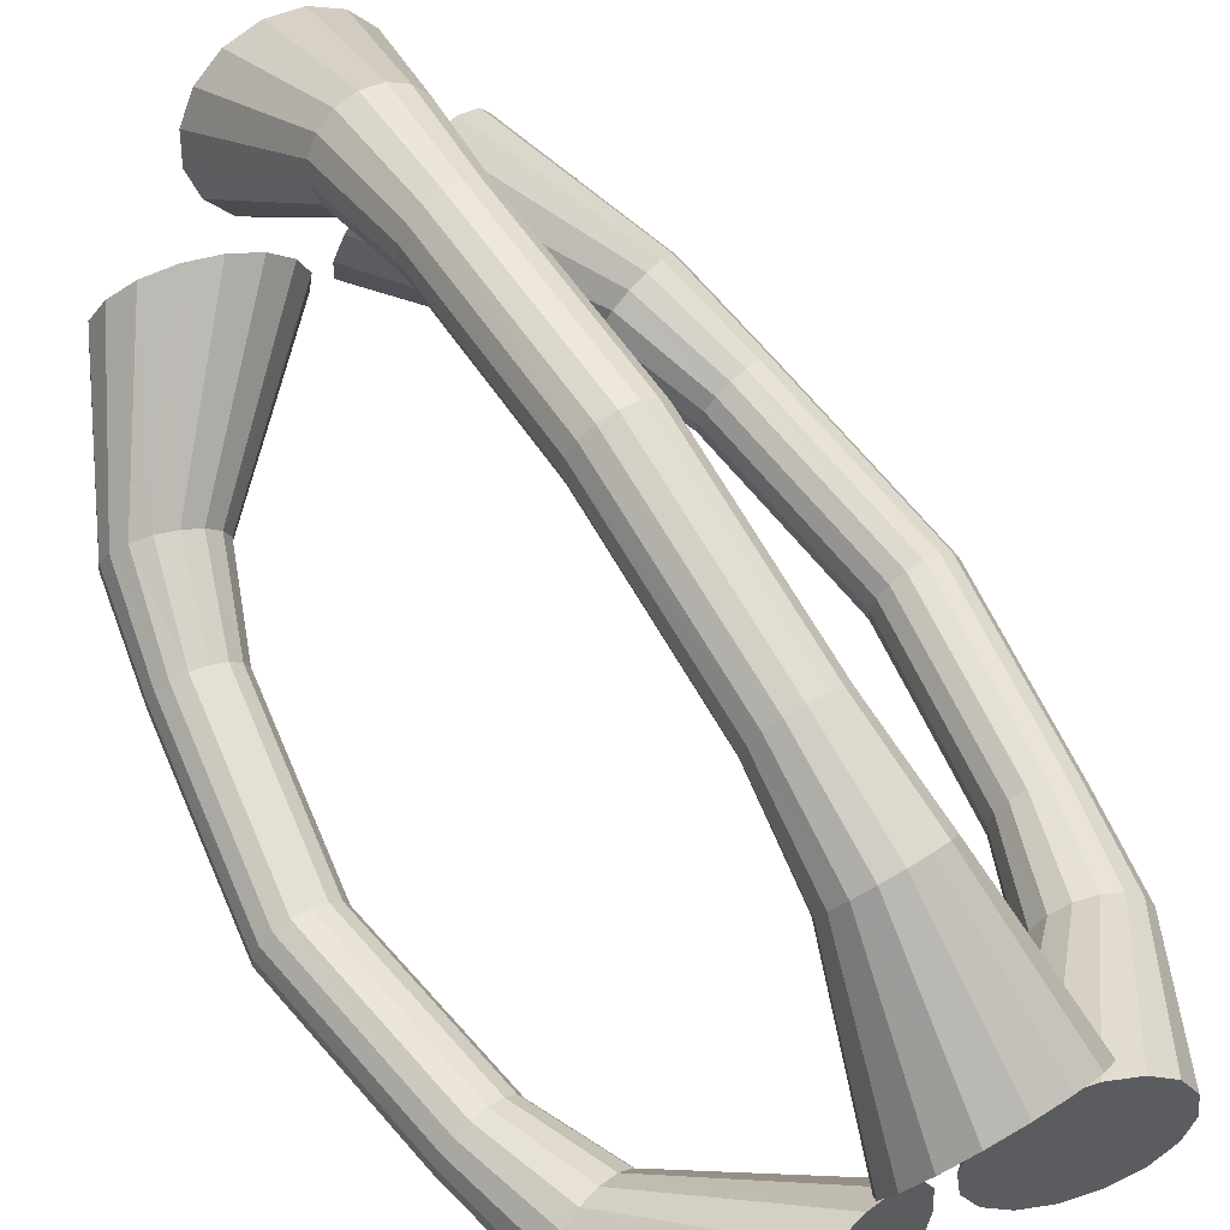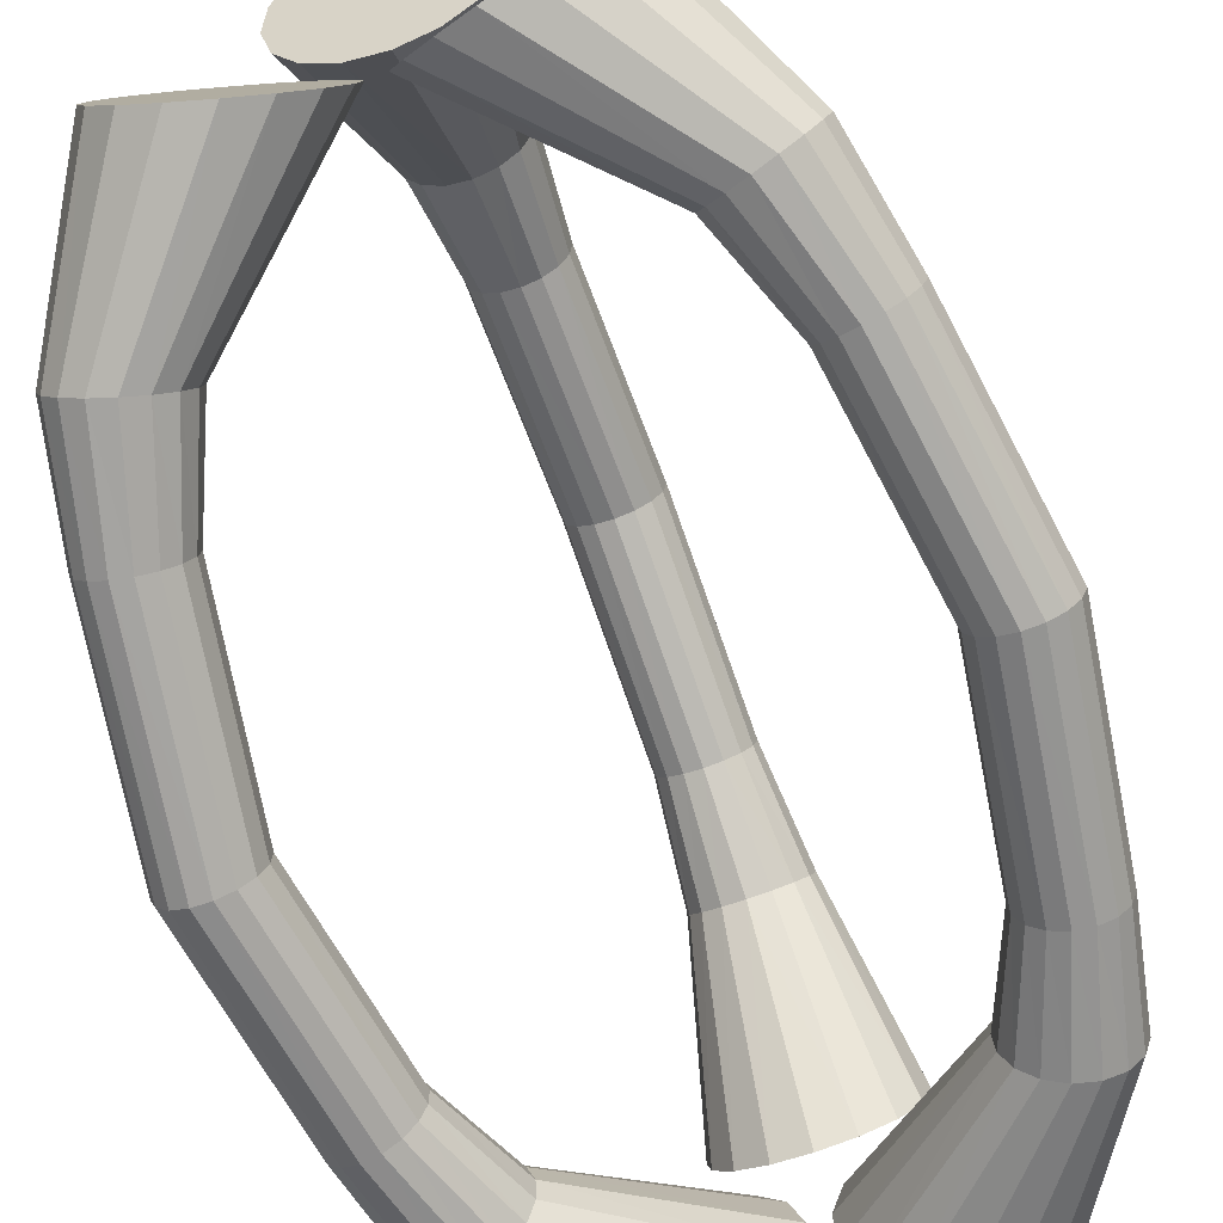
<metadata>
{"format":"obj","ext":"obj","renderer":"f3d","projection":"perspective","resolution":1024,"background":"white","views":[{"elev":64.0,"azim":148.2,"up":"+Y"},{"elev":-70.3,"azim":-160.2,"up":"+Y"}]}
</metadata>
<code>
o Cylinder_Cylinder.003
v 0 0.04048 -1.023
v -0.08214 0.05606 -1.028
v -0.1518 0.1004 -1.042
v -0.1983 0.1668 -1.063
v -0.2146 0.2451 -1.088
v -0.1983 0.3234 -1.113
v -0.1518 0.3898 -1.133
v -0.08214 0.4342 -1.148
v -0 0.4498 -1.152
v 0.08214 0.4342 -1.148
v 0.1518 0.3898 -1.133
v 0.1983 0.3234 -1.113
v 0.2146 0.2451 -1.088
v 0.1983 0.1668 -1.063
v 0.1518 0.1004 -1.042
v 0.08214 0.05606 -1.028
v -0.03886 0.5589 -0.4808
v -0.0718 0.5805 -0.4853
v -0.09381 0.6127 -0.4921
v -0.1015 0.6508 -0.5
v -0.09381 0.6888 -0.5079
v -0.0718 0.721 -0.5147
v -0.03886 0.7426 -0.5192
v -0 0.7501 -0.5208
v 0.03886 0.7426 -0.5192
v 0.0718 0.721 -0.5147
v 0.09381 0.6888 -0.5079
v 0.1015 0.6508 -0.5
v 0.09381 0.6127 -0.4921
v 0.0718 0.5805 -0.4853
v 0.03886 0.5589 -0.4808
v 0 0.5514 -0.4792
v -0.04832 0.4562 -0.7104
v -0.08929 0.482 -0.7197
v -0.1167 0.5205 -0.7336
v -0.1263 0.566 -0.75
v -0.1167 0.6114 -0.7664
v -0.08929 0.65 -0.7803
v -0.04832 0.6757 -0.7896
v -0 0.6848 -0.7928
v 0.04832 0.6757 -0.7896
v 0.08929 0.65 -0.7803
v 0.1167 0.6114 -0.7664
v 0.1263 0.566 -0.75
v 0.1167 0.5205 -0.7336
v 0.08929 0.482 -0.7197
v 0.04832 0.4562 -0.7104
v 0 0.4472 -0.7072
v 0.05588 -0.09958 -1.023
v 0.1104 -0.03623 -1.028
v 0.1837 0.001893 -1.042
v 0.2644 0.008991 -1.063
v 0.3404 -0.01602 -1.088
v 0.4001 -0.06932 -1.113
v 0.4343 -0.1428 -1.133
v 0.4379 -0.2253 -1.148
v 0.4103 -0.3042 -1.152
v 0.3558 -0.3676 -1.148
v 0.2825 -0.4057 -1.133
v 0.2018 -0.4128 -1.113
v 0.1258 -0.3878 -1.088
v 0.06614 -0.3345 -1.063
v 0.0319 -0.261 -1.042
v 0.0283 -0.1785 -1.028
v 0.5243 -0.3252 -0.4808
v 0.5594 -0.3074 -0.4853
v 0.5984 -0.3045 -0.4921
v 0.6352 -0.3168 -0.5
v 0.6642 -0.3425 -0.5079
v 0.6812 -0.3777 -0.5147
v 0.6833 -0.417 -0.5192
v 0.6705 -0.4544 -0.5208
v 0.6445 -0.4843 -0.5192
v 0.6094 -0.502 -0.5147
v 0.5704 -0.505 -0.5079
v 0.5336 -0.4926 -0.5
v 0.5046 -0.4669 -0.4921
v 0.4876 -0.4318 -0.4853
v 0.4854 -0.3925 -0.4808
v 0.4983 -0.355 -0.4792
v 0.4401 -0.2656 -0.7104
v 0.4829 -0.243 -0.7197
v 0.5299 -0.2386 -0.7336
v 0.5741 -0.253 -0.75
v 0.6087 -0.284 -0.7664
v 0.6284 -0.327 -0.7803
v 0.6302 -0.3754 -0.7896
v 0.6139 -0.4217 -0.7928
v 0.5819 -0.4591 -0.7896
v 0.5391 -0.4817 -0.7803
v 0.492 -0.4861 -0.7664
v 0.4478 -0.4717 -0.75
v 0.4133 -0.4406 -0.7336
v 0.3936 -0.3977 -0.7197
v 0.3918 -0.3493 -0.7104
v 0.4081 -0.3029 -0.7072
v -0.04481 -0.09958 -1.023
v -0.01723 -0.1785 -1.028
v -0.02083 -0.261 -1.042
v -0.05507 -0.3345 -1.063
v -0.1147 -0.3878 -1.088
v -0.1907 -0.4128 -1.113
v -0.2715 -0.4057 -1.133
v -0.3447 -0.3676 -1.148
v -0.3993 -0.3042 -1.152
v -0.4269 -0.2253 -1.148
v -0.4233 -0.1428 -1.133
v -0.389 -0.06932 -1.113
v -0.3294 -0.01602 -1.088
v -0.2534 0.008991 -1.063
v -0.1726 0.001893 -1.042
v -0.09937 -0.03623 -1.028
v -0.4744 -0.3925 -0.4808
v -0.4766 -0.4318 -0.4853
v -0.4935 -0.4669 -0.4921
v -0.5226 -0.4926 -0.5
v -0.5594 -0.505 -0.5079
v -0.5983 -0.502 -0.5147
v -0.6334 -0.4843 -0.5192
v -0.6594 -0.4544 -0.5208
v -0.6723 -0.417 -0.5192
v -0.6701 -0.3777 -0.5147
v -0.6532 -0.3425 -0.5079
v -0.6241 -0.3168 -0.5
v -0.5873 -0.3045 -0.4921
v -0.5484 -0.3074 -0.4853
v -0.5132 -0.3252 -0.4808
v -0.4873 -0.355 -0.4792
v -0.3807 -0.3493 -0.7104
v -0.3825 -0.3977 -0.7197
v -0.4022 -0.4406 -0.7336
v -0.4368 -0.4717 -0.75
v -0.481 -0.4861 -0.7664
v -0.528 -0.4817 -0.7803
v -0.5708 -0.4591 -0.7896
v -0.6028 -0.4217 -0.7928
v -0.6191 -0.3754 -0.7896
v -0.6173 -0.327 -0.7803
v -0.5976 -0.284 -0.7664
v -0.5631 -0.253 -0.75
v -0.5189 -0.2386 -0.7336
v -0.4718 -0.243 -0.7197
v -0.429 -0.2656 -0.7104
v -0.397 -0.3029 -0.7072
v 0 0.04048 1.023
v -0.08214 0.05606 1.028
v -0.1518 0.1004 1.042
v -0.1983 0.1668 1.063
v -0.2146 0.2451 1.088
v -0.1983 0.3234 1.113
v -0.1518 0.3898 1.133
v -0.08214 0.4342 1.148
v -0 0.4498 1.152
v 0.08214 0.4342 1.148
v 0.1518 0.3898 1.133
v 0.1983 0.3234 1.113
v 0.2146 0.2451 1.088
v 0.1983 0.1668 1.063
v 0.1518 0.1004 1.042
v 0.08214 0.05606 1.028
v 0 0.634 0
v -0.03886 0.6417 0
v -0.0718 0.6637 0
v -0.09381 0.6967 0
v -0.1015 0.7355 0
v -0.09381 0.7744 0
v -0.0718 0.8073 0
v -0.03886 0.8293 0
v -0 0.8371 0
v 0.03886 0.8293 0
v 0.0718 0.8073 0
v 0.09381 0.7744 0
v 0.1015 0.7355 0
v 0.09381 0.6967 0
v 0.0718 0.6637 0
v 0.03886 0.6417 0
v -0.03886 0.5589 0.4808
v -0.0718 0.5805 0.4853
v -0.09381 0.6127 0.4921
v -0.1015 0.6508 0.5
v -0.09381 0.6888 0.5079
v -0.0718 0.721 0.5147
v -0.03886 0.7426 0.5192
v -0 0.7501 0.5208
v 0.03886 0.7426 0.5192
v 0.0718 0.721 0.5147
v 0.09381 0.6888 0.5079
v 0.1015 0.6508 0.5
v 0.09381 0.6127 0.4921
v 0.0718 0.5805 0.4853
v 0.03886 0.5589 0.4808
v 0 0.5514 0.4792
v -0.04832 0.4562 0.7104
v -0.08929 0.482 0.7197
v -0.1167 0.5205 0.7336
v -0.1263 0.566 0.75
v -0.1167 0.6114 0.7664
v -0.08929 0.65 0.7803
v -0.04832 0.6757 0.7896
v -0 0.6848 0.7928
v 0.04832 0.6757 0.7896
v 0.08929 0.65 0.7803
v 0.1167 0.6114 0.7664
v 0.1263 0.566 0.75
v 0.1167 0.5205 0.7336
v 0.08929 0.482 0.7197
v 0.04832 0.4562 0.7104
v 0 0.4472 0.7072
v 0.05588 -0.09958 1.023
v 0.1104 -0.03623 1.028
v 0.1837 0.001893 1.042
v 0.2644 0.008991 1.063
v 0.3404 -0.01602 1.088
v 0.4001 -0.06932 1.113
v 0.4343 -0.1428 1.133
v 0.4379 -0.2253 1.148
v 0.4103 -0.3042 1.152
v 0.3558 -0.3676 1.148
v 0.2825 -0.4057 1.133
v 0.2018 -0.4128 1.113
v 0.1258 -0.3878 1.088
v 0.06614 -0.3345 1.063
v 0.0319 -0.261 1.042
v 0.0283 -0.1785 1.028
v 0.5699 -0.3963 -0
v 0.596 -0.3665 -0
v 0.6315 -0.349 -0
v 0.6711 -0.3464 -0
v 0.7086 -0.3592 -0
v 0.7384 -0.3853 -0
v 0.7559 -0.4208 -0
v 0.7585 -0.4604 -0
v 0.7457 -0.4979 -0
v 0.7196 -0.5277 -0
v 0.6841 -0.5452 -0
v 0.6446 -0.5478 -0
v 0.607 -0.535 -0
v 0.5773 -0.5089 -0
v 0.5597 -0.4734 -0
v 0.5571 -0.4338 -0
v 0.5243 -0.3252 0.4808
v 0.5594 -0.3074 0.4853
v 0.5984 -0.3045 0.4921
v 0.6352 -0.3168 0.5
v 0.6642 -0.3425 0.5079
v 0.6812 -0.3777 0.5147
v 0.6833 -0.417 0.5192
v 0.6705 -0.4544 0.5208
v 0.6445 -0.4843 0.5192
v 0.6094 -0.502 0.5147
v 0.5704 -0.505 0.5079
v 0.5336 -0.4926 0.5
v 0.5046 -0.4669 0.4921
v 0.4876 -0.4318 0.4853
v 0.4854 -0.3925 0.4808
v 0.4983 -0.355 0.4792
v 0.4401 -0.2656 0.7104
v 0.4829 -0.243 0.7197
v 0.5299 -0.2386 0.7336
v 0.5741 -0.253 0.75
v 0.6087 -0.284 0.7664
v 0.6284 -0.327 0.7803
v 0.6302 -0.3754 0.7896
v 0.6139 -0.4217 0.7928
v 0.5819 -0.4591 0.7896
v 0.5391 -0.4817 0.7803
v 0.492 -0.4861 0.7664
v 0.4478 -0.4717 0.75
v 0.4133 -0.4406 0.7336
v 0.3936 -0.3977 0.7197
v 0.3918 -0.3493 0.7104
v 0.4081 -0.3029 0.7072
v -0.04481 -0.09958 1.023
v -0.01723 -0.1785 1.028
v -0.02083 -0.261 1.042
v -0.05507 -0.3345 1.063
v -0.1147 -0.3878 1.088
v -0.1907 -0.4128 1.113
v -0.2715 -0.4057 1.133
v -0.3447 -0.3676 1.148
v -0.3993 -0.3042 1.152
v -0.4269 -0.2253 1.148
v -0.4233 -0.1428 1.133
v -0.389 -0.06932 1.113
v -0.3294 -0.01602 1.088
v -0.2534 0.008991 1.063
v -0.1726 0.001893 1.042
v -0.09937 -0.03623 1.028
v -0.5588 -0.3963 -0
v -0.5461 -0.4338 -0
v -0.5487 -0.4734 -0
v -0.5662 -0.5089 -0
v -0.596 -0.535 -0
v -0.6335 -0.5478 -0
v -0.673 -0.5452 -0
v -0.7086 -0.5277 -0
v -0.7347 -0.4979 -0
v -0.7474 -0.4604 -0
v -0.7448 -0.4208 -0
v -0.7273 -0.3853 -0
v -0.6975 -0.3592 -0
v -0.66 -0.3464 -0
v -0.6205 -0.349 -0
v -0.5849 -0.3665 -0
v -0.4744 -0.3925 0.4808
v -0.4766 -0.4318 0.4853
v -0.4935 -0.4669 0.4921
v -0.5226 -0.4926 0.5
v -0.5594 -0.505 0.5079
v -0.5983 -0.502 0.5147
v -0.6334 -0.4843 0.5192
v -0.6594 -0.4544 0.5208
v -0.6723 -0.417 0.5192
v -0.6701 -0.3777 0.5147
v -0.6532 -0.3425 0.5079
v -0.6241 -0.3168 0.5
v -0.5873 -0.3045 0.4921
v -0.5484 -0.3074 0.4853
v -0.5132 -0.3252 0.4808
v -0.4873 -0.355 0.4792
v -0.3807 -0.3493 0.7104
v -0.3825 -0.3977 0.7197
v -0.4022 -0.4406 0.7336
v -0.4368 -0.4717 0.75
v -0.481 -0.4861 0.7664
v -0.528 -0.4817 0.7803
v -0.5708 -0.4591 0.7896
v -0.6028 -0.4217 0.7928
v -0.6191 -0.3754 0.7896
v -0.6173 -0.327 0.7803
v -0.5976 -0.284 0.7664
v -0.5631 -0.253 0.75
v -0.5189 -0.2386 0.7336
v -0.4718 -0.243 0.7197
v -0.429 -0.2656 0.7104
v -0.397 -0.3029 0.7072
f 8 14 16
f 31 161 32
f 30 176 31
f 29 175 30
f 28 174 29
f 27 173 28
f 26 172 27
f 25 171 26
f 24 170 25
f 168 24 23
f 167 23 22
f 166 22 21
f 165 21 20
f 164 20 19
f 163 19 18
f 162 18 17
f 161 17 32
f 32 33 48
f 17 34 33
f 18 35 34
f 19 36 35
f 20 37 36
f 21 38 37
f 22 39 38
f 23 40 39
f 40 25 41
f 41 26 42
f 42 27 43
f 43 28 44
f 44 29 45
f 45 30 46
f 46 31 47
f 47 32 48
f 16 48 1
f 15 47 16
f 14 46 15
f 13 45 14
f 12 44 13
f 11 43 12
f 10 42 11
f 9 41 10
f 39 9 8
f 38 8 7
f 37 7 6
f 36 6 5
f 35 5 4
f 34 4 3
f 33 3 2
f 48 2 1
f 56 60 64
f 79 225 80
f 78 240 79
f 77 239 78
f 76 238 77
f 75 237 76
f 74 236 75
f 73 235 74
f 72 234 73
f 232 72 71
f 231 71 70
f 230 70 69
f 229 69 68
f 228 68 67
f 227 67 66
f 226 66 65
f 225 65 80
f 80 81 96
f 65 82 81
f 66 83 82
f 67 84 83
f 68 85 84
f 69 86 85
f 70 87 86
f 71 88 87
f 88 73 89
f 89 74 90
f 90 75 91
f 91 76 92
f 92 77 93
f 93 78 94
f 94 79 95
f 95 80 96
f 64 96 49
f 63 95 64
f 62 94 63
f 61 93 62
f 60 92 61
f 59 91 60
f 58 90 59
f 57 89 58
f 87 57 56
f 86 56 55
f 85 55 54
f 84 54 53
f 83 53 52
f 82 52 51
f 81 51 50
f 96 50 49
f 104 110 112
f 127 289 128
f 126 304 127
f 125 303 126
f 124 302 125
f 123 301 124
f 122 300 123
f 121 299 122
f 120 298 121
f 296 120 119
f 295 119 118
f 294 118 117
f 293 117 116
f 292 116 115
f 291 115 114
f 290 114 113
f 289 113 128
f 128 129 144
f 113 130 129
f 114 131 130
f 115 132 131
f 116 133 132
f 117 134 133
f 118 135 134
f 119 136 135
f 136 121 137
f 137 122 138
f 138 123 139
f 139 124 140
f 140 125 141
f 141 126 142
f 142 127 143
f 143 128 144
f 112 144 97
f 111 143 112
f 110 142 111
f 109 141 110
f 108 140 109
f 107 139 108
f 106 138 107
f 105 137 106
f 135 105 104
f 134 104 103
f 133 103 102
f 132 102 101
f 131 101 100
f 130 100 99
f 129 99 98
f 144 98 97
f 154 150 146
f 191 161 176
f 190 176 175
f 189 175 174
f 188 174 173
f 187 173 172
f 186 172 171
f 185 171 170
f 184 170 169
f 184 168 183
f 183 167 182
f 182 166 181
f 181 165 180
f 180 164 179
f 179 163 178
f 178 162 177
f 177 161 192
f 193 192 208
f 194 177 193
f 195 178 194
f 196 179 195
f 197 180 196
f 198 181 197
f 199 182 198
f 200 183 199
f 200 185 184
f 201 186 185
f 202 187 186
f 203 188 187
f 204 189 188
f 205 190 189
f 206 191 190
f 207 192 191
f 160 208 207
f 159 207 206
f 158 206 205
f 157 205 204
f 156 204 203
f 155 203 202
f 154 202 201
f 153 201 200
f 153 199 152
f 152 198 151
f 151 197 150
f 150 196 149
f 149 195 148
f 148 194 147
f 147 193 146
f 146 208 145
f 216 214 210
f 255 225 240
f 254 240 239
f 253 239 238
f 252 238 237
f 251 237 236
f 250 236 235
f 249 235 234
f 248 234 233
f 248 232 247
f 247 231 246
f 246 230 245
f 245 229 244
f 244 228 243
f 243 227 242
f 242 226 241
f 241 225 256
f 257 256 272
f 258 241 257
f 259 242 258
f 260 243 259
f 261 244 260
f 262 245 261
f 263 246 262
f 264 247 263
f 264 249 248
f 265 250 249
f 266 251 250
f 267 252 251
f 268 253 252
f 269 254 253
f 270 255 254
f 271 256 255
f 224 272 271
f 223 271 270
f 222 270 269
f 221 269 268
f 220 268 267
f 219 267 266
f 218 266 265
f 217 265 264
f 217 263 216
f 216 262 215
f 215 261 214
f 214 260 213
f 213 259 212
f 212 258 211
f 211 257 210
f 210 272 209
f 282 276 274
f 319 289 304
f 318 304 303
f 317 303 302
f 316 302 301
f 315 301 300
f 314 300 299
f 313 299 298
f 312 298 297
f 312 296 311
f 311 295 310
f 310 294 309
f 309 293 308
f 308 292 307
f 307 291 306
f 306 290 305
f 305 289 320
f 321 320 336
f 322 305 321
f 323 306 322
f 324 307 323
f 325 308 324
f 326 309 325
f 327 310 326
f 328 311 327
f 328 313 312
f 329 314 313
f 330 315 314
f 331 316 315
f 332 317 316
f 333 318 317
f 334 319 318
f 335 320 319
f 288 336 335
f 287 335 334
f 286 334 333
f 285 333 332
f 284 332 331
f 283 331 330
f 282 330 329
f 281 329 328
f 281 327 280
f 280 326 279
f 279 325 278
f 278 324 277
f 277 323 276
f 276 322 275
f 275 321 274
f 274 336 273
f 16 1 2
f 2 3 4
f 4 5 6
f 6 7 8
f 8 9 10
f 10 11 8
f 12 13 14
f 14 15 16
f 16 2 8
f 4 6 8
f 8 11 12
f 12 14 8
f 2 4 8
f 31 176 161
f 30 175 176
f 29 174 175
f 28 173 174
f 27 172 173
f 26 171 172
f 25 170 171
f 24 169 170
f 168 169 24
f 167 168 23
f 166 167 22
f 165 166 21
f 164 165 20
f 163 164 19
f 162 163 18
f 161 162 17
f 32 17 33
f 17 18 34
f 18 19 35
f 19 20 36
f 20 21 37
f 21 22 38
f 22 23 39
f 23 24 40
f 40 24 25
f 41 25 26
f 42 26 27
f 43 27 28
f 44 28 29
f 45 29 30
f 46 30 31
f 47 31 32
f 16 47 48
f 15 46 47
f 14 45 46
f 13 44 45
f 12 43 44
f 11 42 43
f 10 41 42
f 9 40 41
f 39 40 9
f 38 39 8
f 37 38 7
f 36 37 6
f 35 36 5
f 34 35 4
f 33 34 3
f 48 33 2
f 64 49 50
f 50 51 64
f 52 53 54
f 54 55 56
f 56 57 58
f 58 59 56
f 60 61 62
f 62 63 60
f 64 51 52
f 52 54 56
f 56 59 60
f 60 63 64
f 64 52 56
f 79 240 225
f 78 239 240
f 77 238 239
f 76 237 238
f 75 236 237
f 74 235 236
f 73 234 235
f 72 233 234
f 232 233 72
f 231 232 71
f 230 231 70
f 229 230 69
f 228 229 68
f 227 228 67
f 226 227 66
f 225 226 65
f 80 65 81
f 65 66 82
f 66 67 83
f 67 68 84
f 68 69 85
f 69 70 86
f 70 71 87
f 71 72 88
f 88 72 73
f 89 73 74
f 90 74 75
f 91 75 76
f 92 76 77
f 93 77 78
f 94 78 79
f 95 79 80
f 64 95 96
f 63 94 95
f 62 93 94
f 61 92 93
f 60 91 92
f 59 90 91
f 58 89 90
f 57 88 89
f 87 88 57
f 86 87 56
f 85 86 55
f 84 85 54
f 83 84 53
f 82 83 52
f 81 82 51
f 96 81 50
f 112 97 98
f 98 99 112
f 100 101 102
f 102 103 104
f 104 105 108
f 106 107 108
f 108 109 110
f 110 111 112
f 112 99 100
f 100 102 104
f 105 106 108
f 108 110 104
f 112 100 104
f 127 304 289
f 126 303 304
f 125 302 303
f 124 301 302
f 123 300 301
f 122 299 300
f 121 298 299
f 120 297 298
f 296 297 120
f 295 296 119
f 294 295 118
f 293 294 117
f 292 293 116
f 291 292 115
f 290 291 114
f 289 290 113
f 128 113 129
f 113 114 130
f 114 115 131
f 115 116 132
f 116 117 133
f 117 118 134
f 118 119 135
f 119 120 136
f 136 120 121
f 137 121 122
f 138 122 123
f 139 123 124
f 140 124 125
f 141 125 126
f 142 126 127
f 143 127 128
f 112 143 144
f 111 142 143
f 110 141 142
f 109 140 141
f 108 139 140
f 107 138 139
f 106 137 138
f 105 136 137
f 135 136 105
f 134 135 104
f 133 134 103
f 132 133 102
f 131 132 101
f 130 131 100
f 129 130 99
f 144 129 98
f 146 145 160
f 160 159 146
f 158 157 156
f 156 155 158
f 154 153 150
f 152 151 150
f 150 149 148
f 148 147 150
f 146 159 158
f 158 155 154
f 153 152 150
f 150 147 146
f 146 158 154
f 191 192 161
f 190 191 176
f 189 190 175
f 188 189 174
f 187 188 173
f 186 187 172
f 185 186 171
f 184 185 170
f 184 169 168
f 183 168 167
f 182 167 166
f 181 166 165
f 180 165 164
f 179 164 163
f 178 163 162
f 177 162 161
f 193 177 192
f 194 178 177
f 195 179 178
f 196 180 179
f 197 181 180
f 198 182 181
f 199 183 182
f 200 184 183
f 200 201 185
f 201 202 186
f 202 203 187
f 203 204 188
f 204 205 189
f 205 206 190
f 206 207 191
f 207 208 192
f 160 145 208
f 159 160 207
f 158 159 206
f 157 158 205
f 156 157 204
f 155 156 203
f 154 155 202
f 153 154 201
f 153 200 199
f 152 199 198
f 151 198 197
f 150 197 196
f 149 196 195
f 148 195 194
f 147 194 193
f 146 193 208
f 210 209 222
f 224 223 222
f 222 221 218
f 220 219 218
f 218 217 216
f 216 215 214
f 214 213 212
f 212 211 214
f 209 224 222
f 221 220 218
f 218 216 210
f 214 211 210
f 210 222 218
f 255 256 225
f 254 255 240
f 253 254 239
f 252 253 238
f 251 252 237
f 250 251 236
f 249 250 235
f 248 249 234
f 248 233 232
f 247 232 231
f 246 231 230
f 245 230 229
f 244 229 228
f 243 228 227
f 242 227 226
f 241 226 225
f 257 241 256
f 258 242 241
f 259 243 242
f 260 244 243
f 261 245 244
f 262 246 245
f 263 247 246
f 264 248 247
f 264 265 249
f 265 266 250
f 266 267 251
f 267 268 252
f 268 269 253
f 269 270 254
f 270 271 255
f 271 272 256
f 224 209 272
f 223 224 271
f 222 223 270
f 221 222 269
f 220 221 268
f 219 220 267
f 218 219 266
f 217 218 265
f 217 264 263
f 216 263 262
f 215 262 261
f 214 261 260
f 213 260 259
f 212 259 258
f 211 258 257
f 210 257 272
f 274 273 286
f 288 287 286
f 286 285 282
f 284 283 282
f 282 281 280
f 280 279 278
f 278 277 276
f 276 275 274
f 273 288 286
f 285 284 282
f 282 280 278
f 278 276 282
f 274 286 282
f 319 320 289
f 318 319 304
f 317 318 303
f 316 317 302
f 315 316 301
f 314 315 300
f 313 314 299
f 312 313 298
f 312 297 296
f 311 296 295
f 310 295 294
f 309 294 293
f 308 293 292
f 307 292 291
f 306 291 290
f 305 290 289
f 321 305 320
f 322 306 305
f 323 307 306
f 324 308 307
f 325 309 308
f 326 310 309
f 327 311 310
f 328 312 311
f 328 329 313
f 329 330 314
f 330 331 315
f 331 332 316
f 332 333 317
f 333 334 318
f 334 335 319
f 335 336 320
f 288 273 336
f 287 288 335
f 286 287 334
f 285 286 333
f 284 285 332
f 283 284 331
f 282 283 330
f 281 282 329
f 281 328 327
f 280 327 326
f 279 326 325
f 278 325 324
f 277 324 323
f 276 323 322
f 275 322 321
f 274 321 336

</code>
